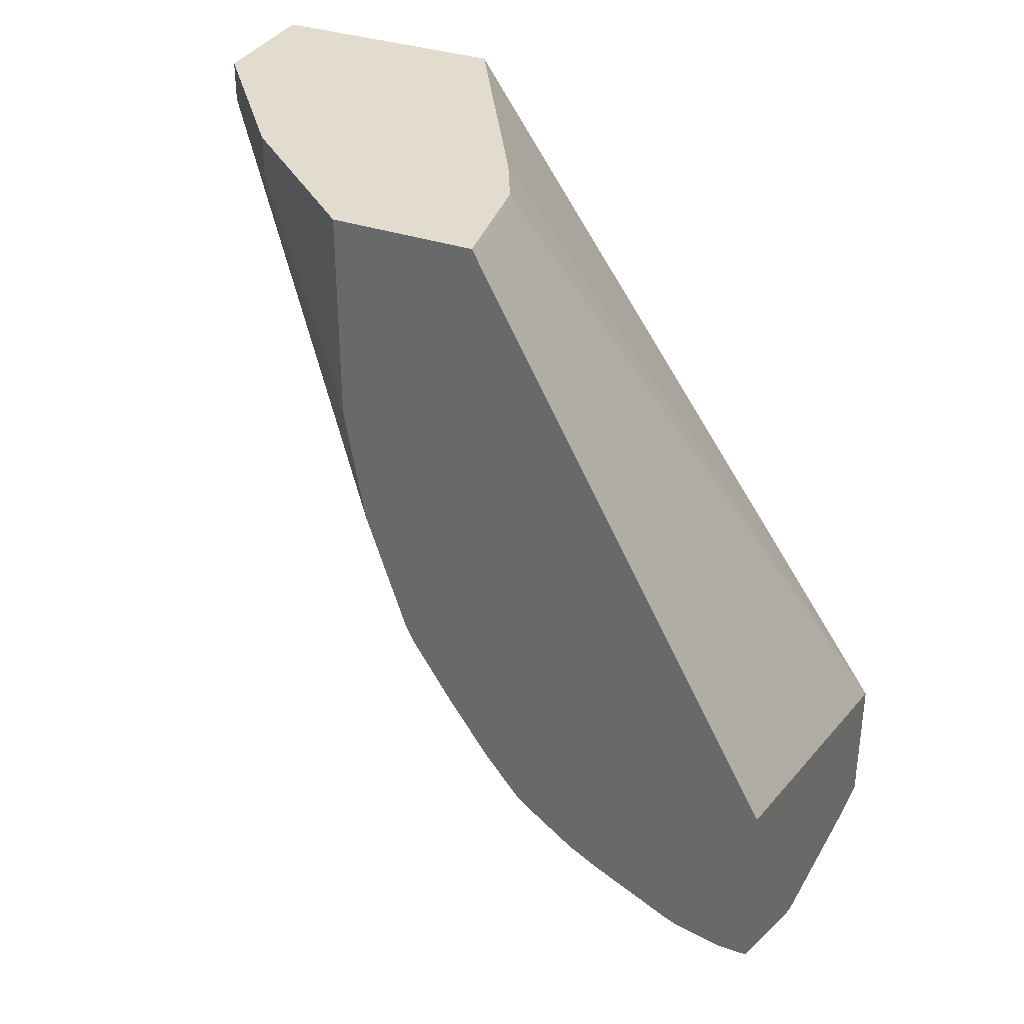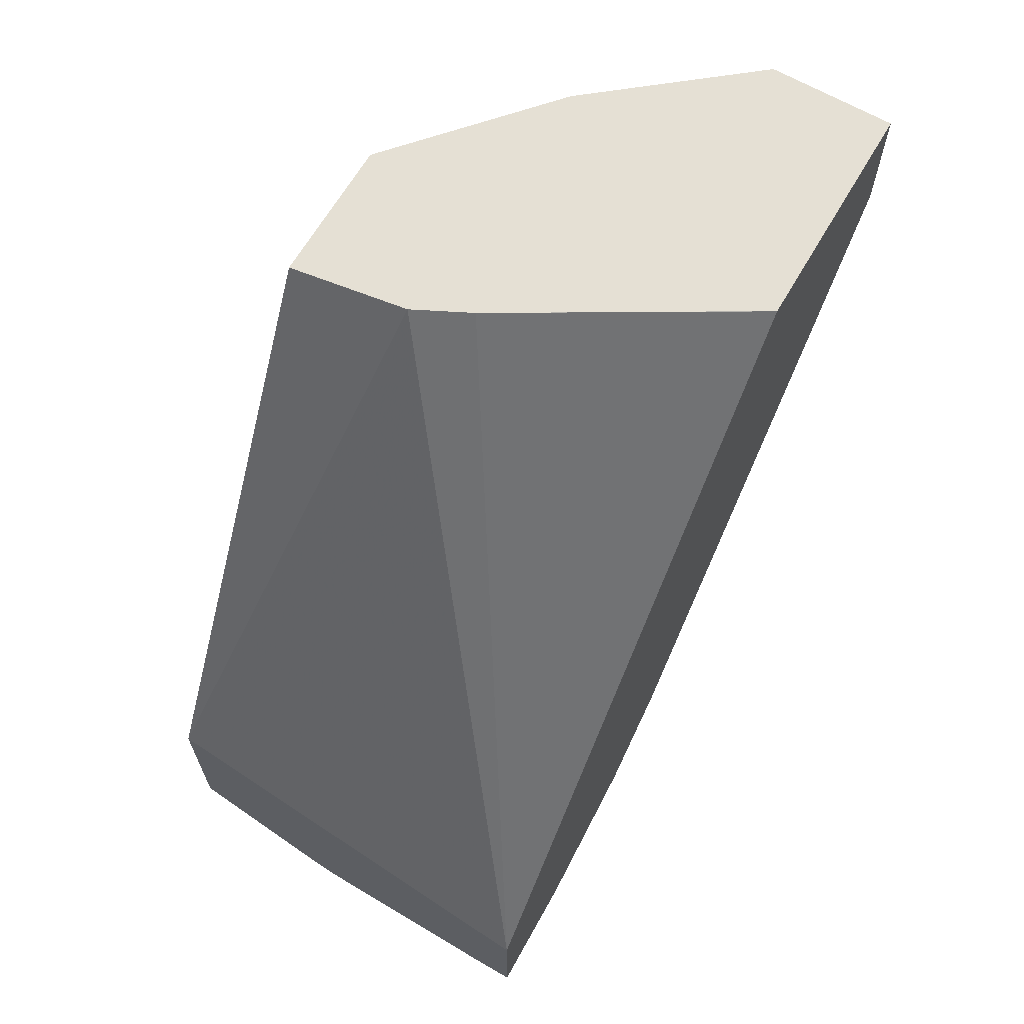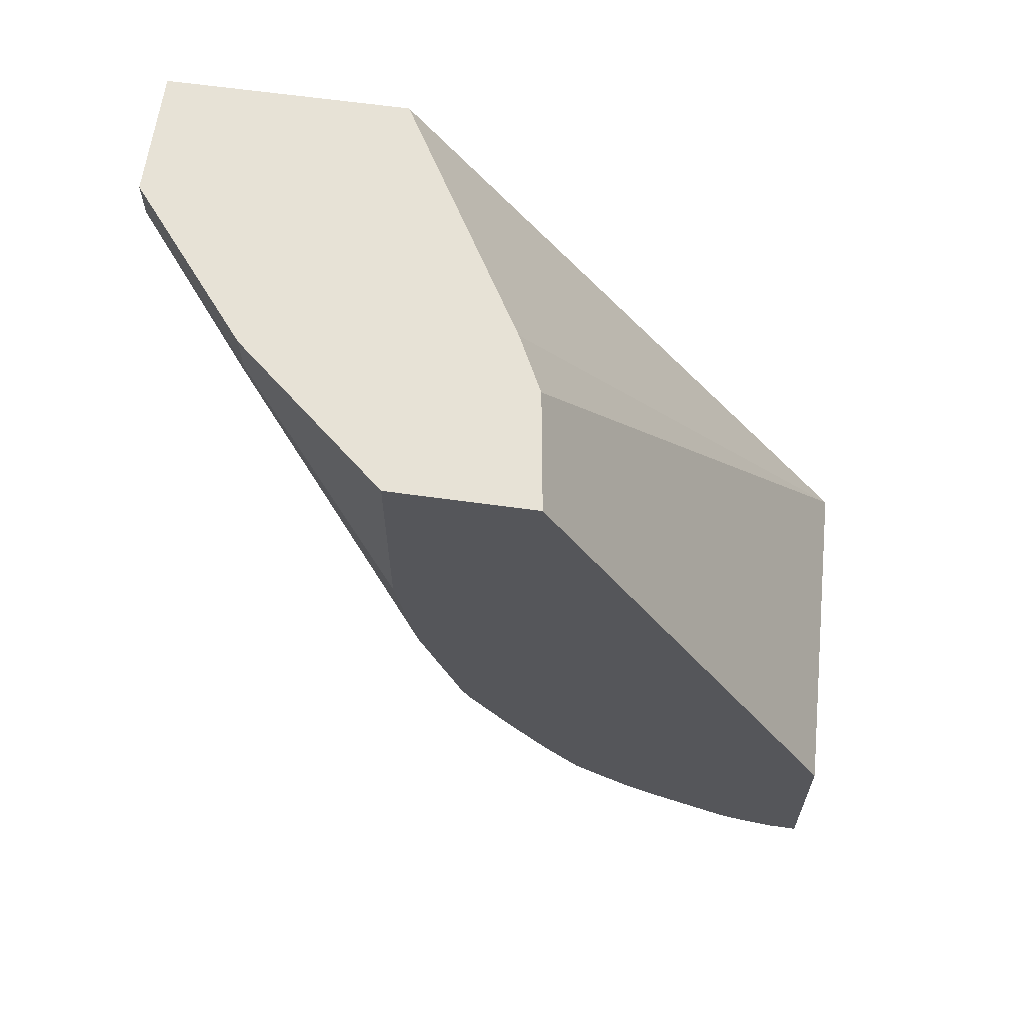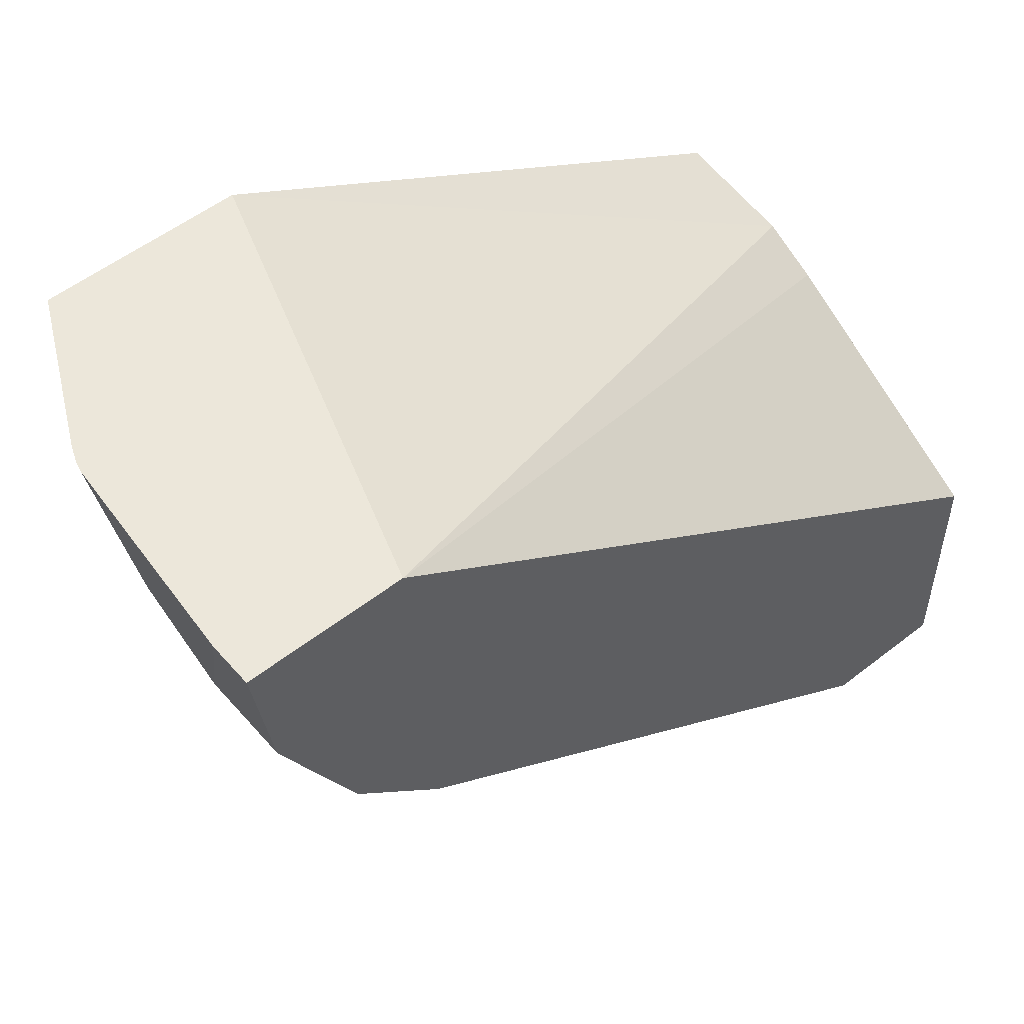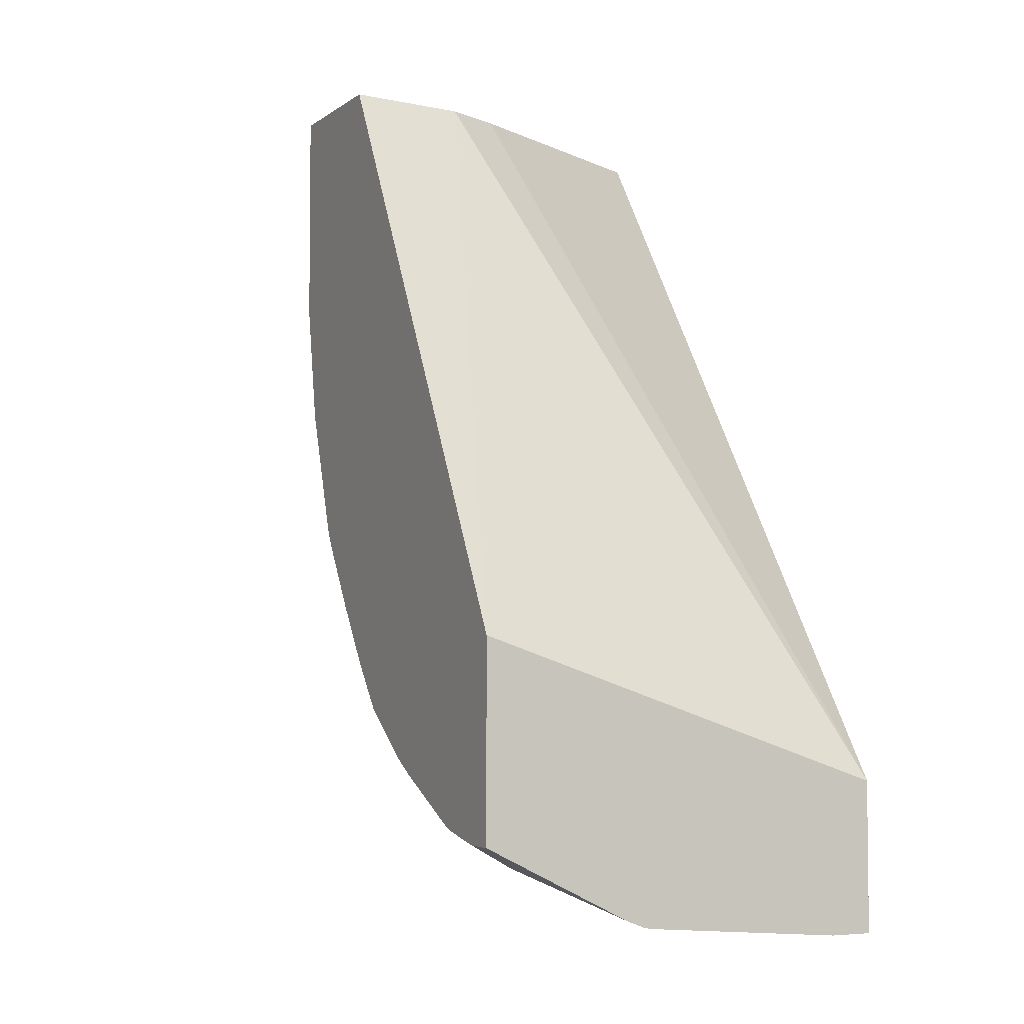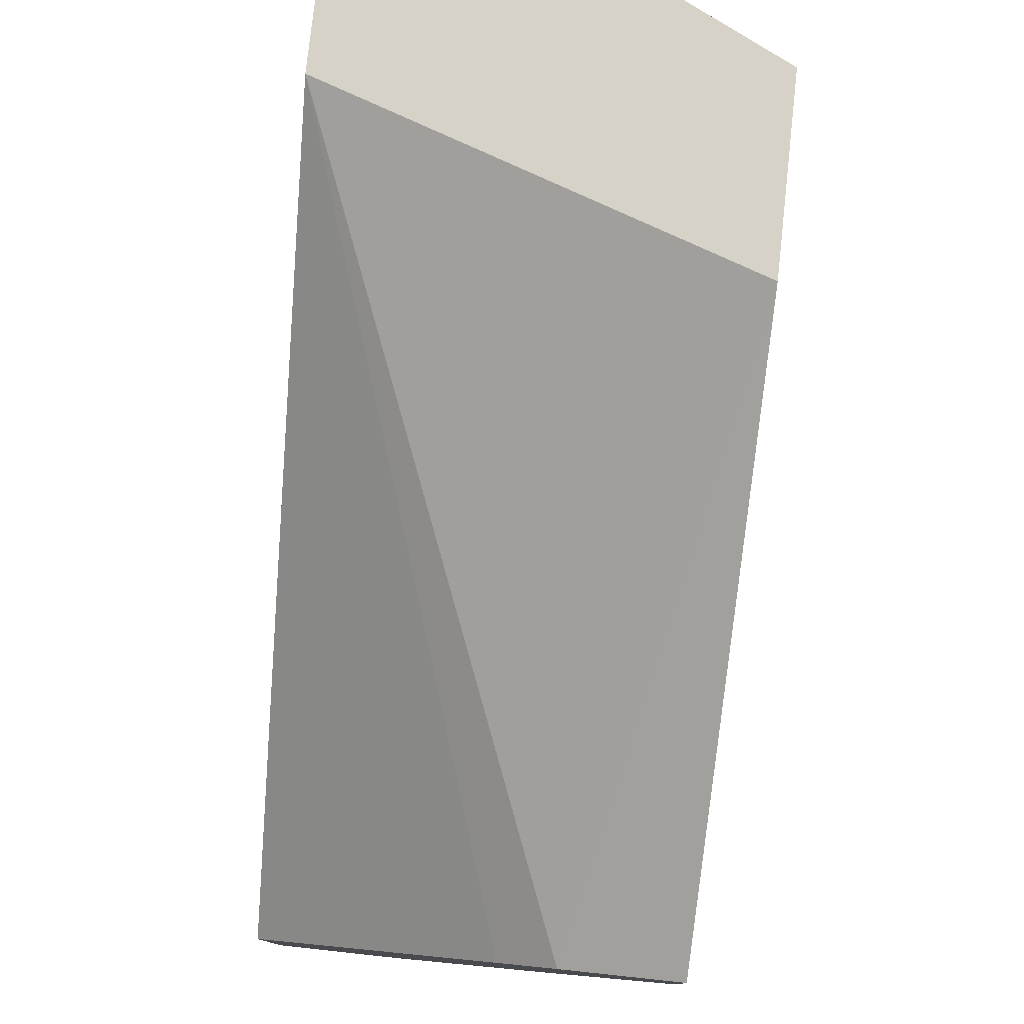
<metadata>
{"format":"obj","ext":"obj","renderer":"f3d","projection":"perspective","resolution":1024,"background":"white","views":[{"elev":34.0,"azim":115.0,"up":"+Z"},{"elev":65.7,"azim":-149.9,"up":"+Z"},{"elev":63.6,"azim":98.0,"up":"+Z"},{"elev":53.1,"azim":-130.0,"up":"+Y"},{"elev":-4.3,"azim":153.8,"up":"+Z"},{"elev":78.3,"azim":6.2,"up":"+Y"}]}
</metadata>
<code>
v 0.01699 -0.2072 -0.3466
v 5.726e-05 -0.2072 -0.3466
v 0.09862 -0.2072 -0.3398
v 0.06796 -0.2379 -0.3398
v 0.03398 -0.2548 -0.3398
v 5.726e-05 -0.2548 -0.3398
v 5.726e-05 -0.2072 -0.2871
v 0.1019 -0.2072 -0.339
v 0.1019 -0.223 -0.3355
v 0.08493 -0.24 -0.3355
v 0.1019 -0.274 -0.3185
v 0.03398 -0.2775 -0.3284
v 0.01699 -0.3115 -0.3114
v 0.08493 -0.2718 -0.3227
v 0.08493 -0.2945 -0.3114
v 5.726e-05 -0.3115 -0.3114
v 0.1666 -0.2072 -0.231
v 5.726e-05 -0.4077 -0.0004524
v 0.09626 -0.3511 -0.0003846
v 0.1189 -0.3398 -0.0003846
v 0.1085 -0.2072 -0.3364
v 0.1472 -0.2265 -0.3171
v 0.1359 -0.24 -0.3185
v 0.1189 -0.257 -0.3185
v 0.1104 -0.2761 -0.3143
v 0.1019 -0.3115 -0.2944
v 0.03398 -0.3284 -0.2944
v 0.01699 -0.3454 -0.2775
v 5.726e-05 -0.3454 -0.2775
v 0.1666 -0.2072 -0.3074
v 0.1666 -0.3329 -0.0003846
v 5.726e-05 -0.4078 -0.0003846
v 0.1156 -0.2072 -0.3329
v 0.1666 -0.2192 -0.3074
v 0.1666 -0.2238 -0.3066
v 0.1666 -0.2391 -0.3032
v 0.1444 -0.2421 -0.3143
v 0.1614 -0.2931 -0.2803
v 0.1274 -0.2931 -0.2973
v 0.1359 -0.3115 -0.2775
v 0.1019 -0.3284 -0.2775
v 0.05947 -0.3355 -0.2803
v 0.06796 -0.3624 -0.2435
v 0.01699 -0.5038 -0.05098
v 5.726e-05 -0.5038 -0.05098
v 0.1666 -0.3907 -0.0003846
v 5.726e-05 -0.5038 -0.0003846
v 0.1666 -0.2433 -0.3015
v 0.1614 -0.2591 -0.2973
v 0.1666 -0.2773 -0.2845
v 0.1666 -0.2892 -0.2777
v 0.1666 -0.3109 -0.2616
v 0.1666 -0.3137 -0.2594
v 0.1359 -0.3284 -0.2605
v 0.1359 -0.3462 -0.2378
v 0.1019 -0.3462 -0.2548
v 0.08493 -0.3631 -0.2378
v 0.02279 -0.5038 -0.0481
v 0.1132 -0.453 -0.0003846
v 0.1666 -0.3907 -0.08494
v 0.05098 -0.5038 -0.0003846
v 0.1666 -0.3283 -0.2411
v 0.1614 -0.327 -0.2463
v 0.1444 -0.3355 -0.2463
v 0.1614 -0.3525 -0.2123
v 0.1529 -0.3631 -0.2038
v 0.1189 -0.3631 -0.2208
v 0.03939 -0.5038 -0.0398
v 0.1132 -0.453 -0.01699
v 0.1666 -0.3826 -0.1326
v 0.1104 -0.4544 -0.0255
v 0.05098 -0.5038 -0.01699
v 0.1666 -0.3447 -0.2175
v 0.1666 -0.3623 -0.1902
v 0.1666 -0.3656 -0.1835
v 0.03965 -0.5038 -0.03966
v 0.0453 -0.5038 -0.02834
f 38 50 51
f 38 53 40
f 38 48 50
f 38 51 52
f 38 52 53
f 38 49 48
f 38 40 39
f 41 55 56
f 40 54 41
f 41 54 55
f 41 56 42
f 42 56 57
f 37 49 38
f 43 57 44
f 42 57 43
f 40 53 54
f 37 48 49
f 25 39 26
f 30 34 33
f 22 33 34
f 44 57 58
f 23 37 25
f 23 25 24
f 25 37 38
f 25 38 39
f 26 39 40
f 26 40 41
f 26 41 27
f 27 41 42
f 27 42 28
f 28 42 43
f 28 43 44
f 28 44 45
f 28 45 29
f 36 48 37
f 44 58 68
f 65 74 66
f 44 76 77
f 60 69 71
f 60 71 70
f 62 73 65
f 62 65 63
f 65 73 74
f 66 74 75
f 66 75 76
f 66 76 68
f 66 68 67
f 69 72 71
f 70 71 72
f 70 72 75
f 72 77 75
f 75 77 76
f 22 37 23
f 59 72 69
f 59 61 72
f 58 67 68
f 57 67 58
f 44 77 72
f 44 72 61
f 44 61 47
f 44 47 45
f 46 59 69
f 46 69 60
f 53 62 63
f 44 68 76
f 53 63 54
f 54 64 55
f 55 64 63
f 55 63 65
f 55 65 66
f 55 66 67
f 55 67 57
f 55 57 56
f 54 63 64
f 22 36 37
f 17 60 70
f 22 34 35
f 3 9 10
f 3 10 4
f 4 10 11
f 4 11 5
f 5 12 13
f 5 13 16
f 5 16 6
f 5 11 14
f 5 14 15
f 5 15 12
f 7 18 19
f 7 19 20
f 7 20 17
f 8 21 22
f 8 22 23
f 3 8 9
f 8 23 9
f 2 18 7
f 2 47 32
f 1 2 7
f 1 7 17
f 1 17 30
f 1 30 33
f 1 33 21
f 22 35 36
f 1 8 3
f 1 3 4
f 1 4 5
f 1 5 6
f 1 6 2
f 2 6 16
f 2 16 29
f 2 29 45
f 2 45 47
f 2 32 18
f 9 23 24
f 1 21 8
f 10 24 11
f 17 52 51
f 17 51 50
f 17 50 48
f 17 48 36
f 17 36 35
f 17 35 34
f 17 34 30
f 18 32 19
f 19 32 47
f 19 47 61
f 19 61 59
f 19 59 46
f 19 31 20
f 21 33 22
f 9 24 10
f 17 53 52
f 17 62 53
f 19 46 31
f 17 74 73
f 17 73 62
f 11 25 15
f 12 15 13
f 13 15 26
f 13 26 27
f 13 27 28
f 13 28 29
f 11 15 14
f 15 25 26
f 17 75 74
f 13 29 16
f 17 70 75
f 11 24 25
f 17 46 60
f 17 31 46
f 17 20 31

</code>
